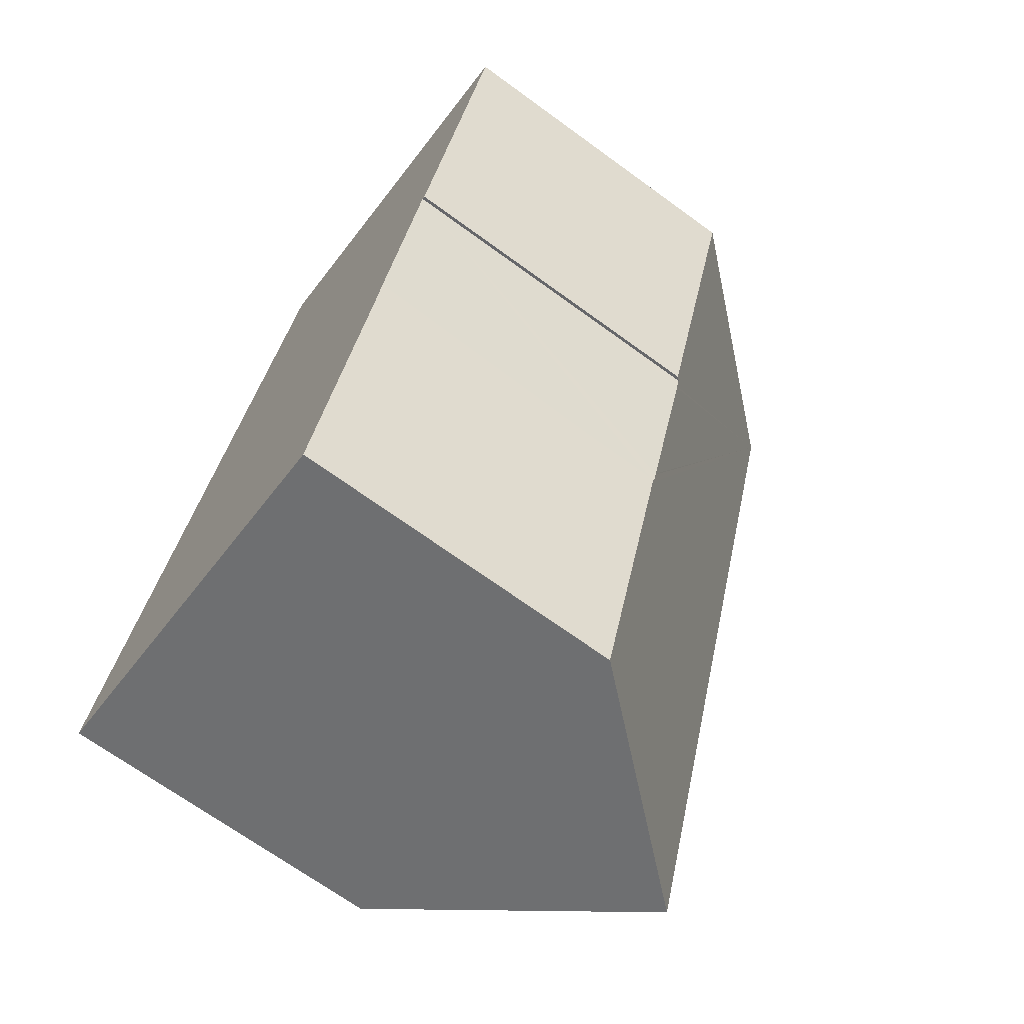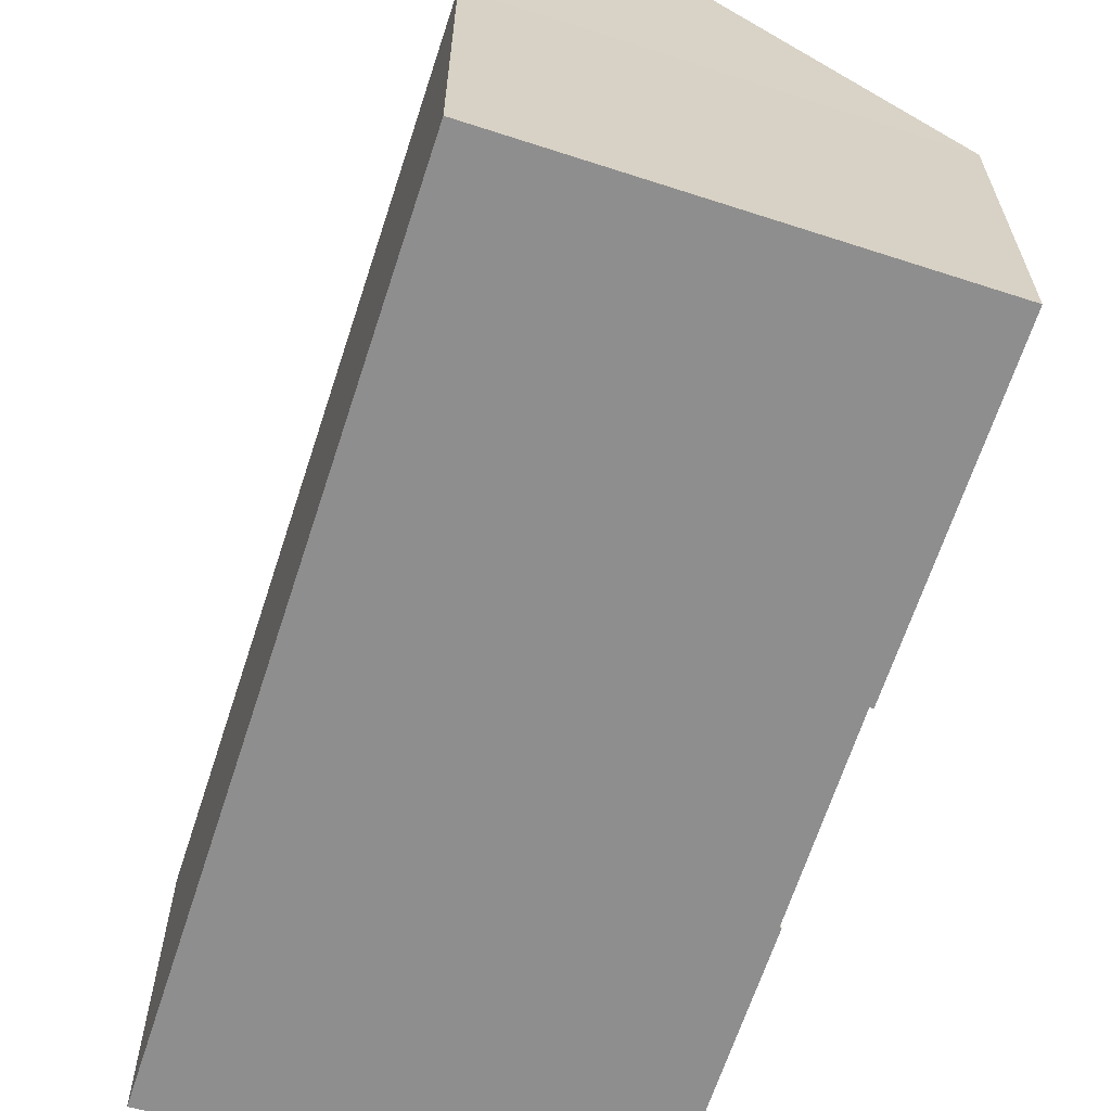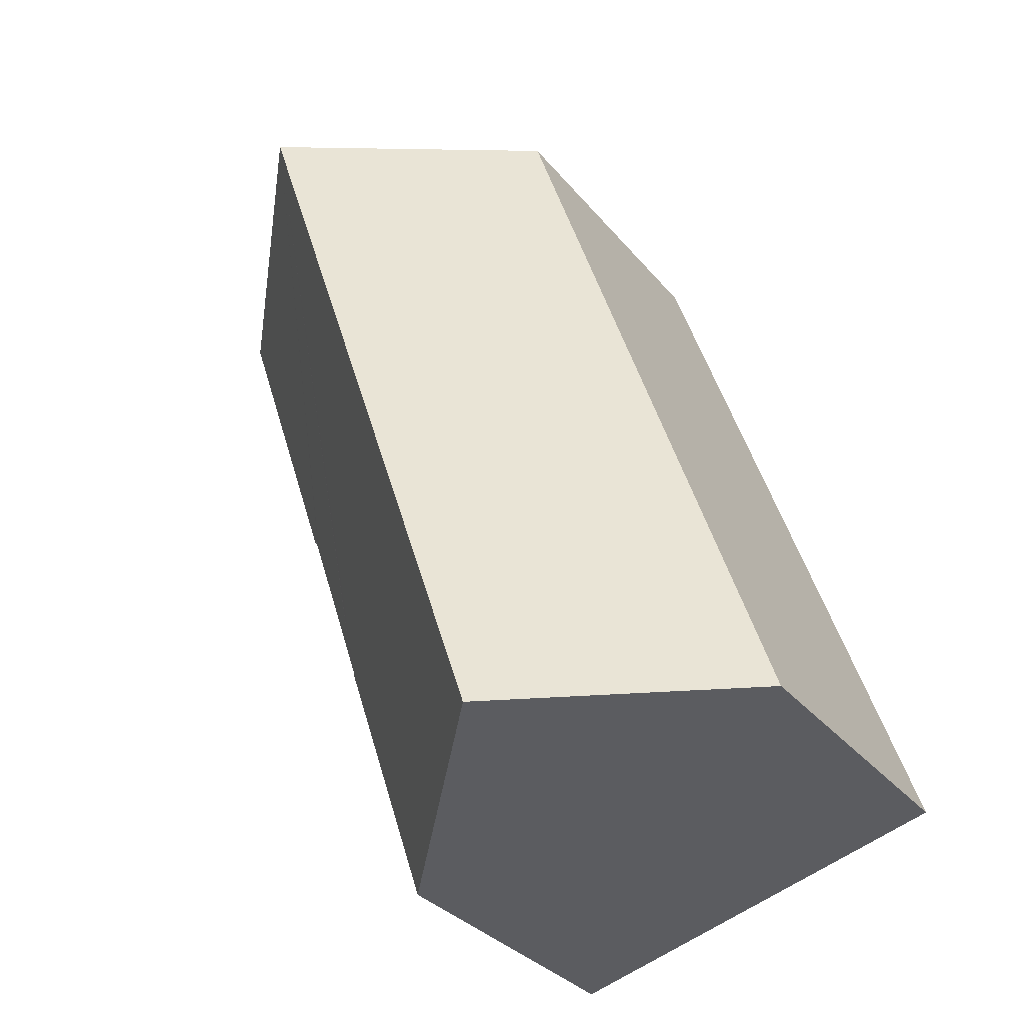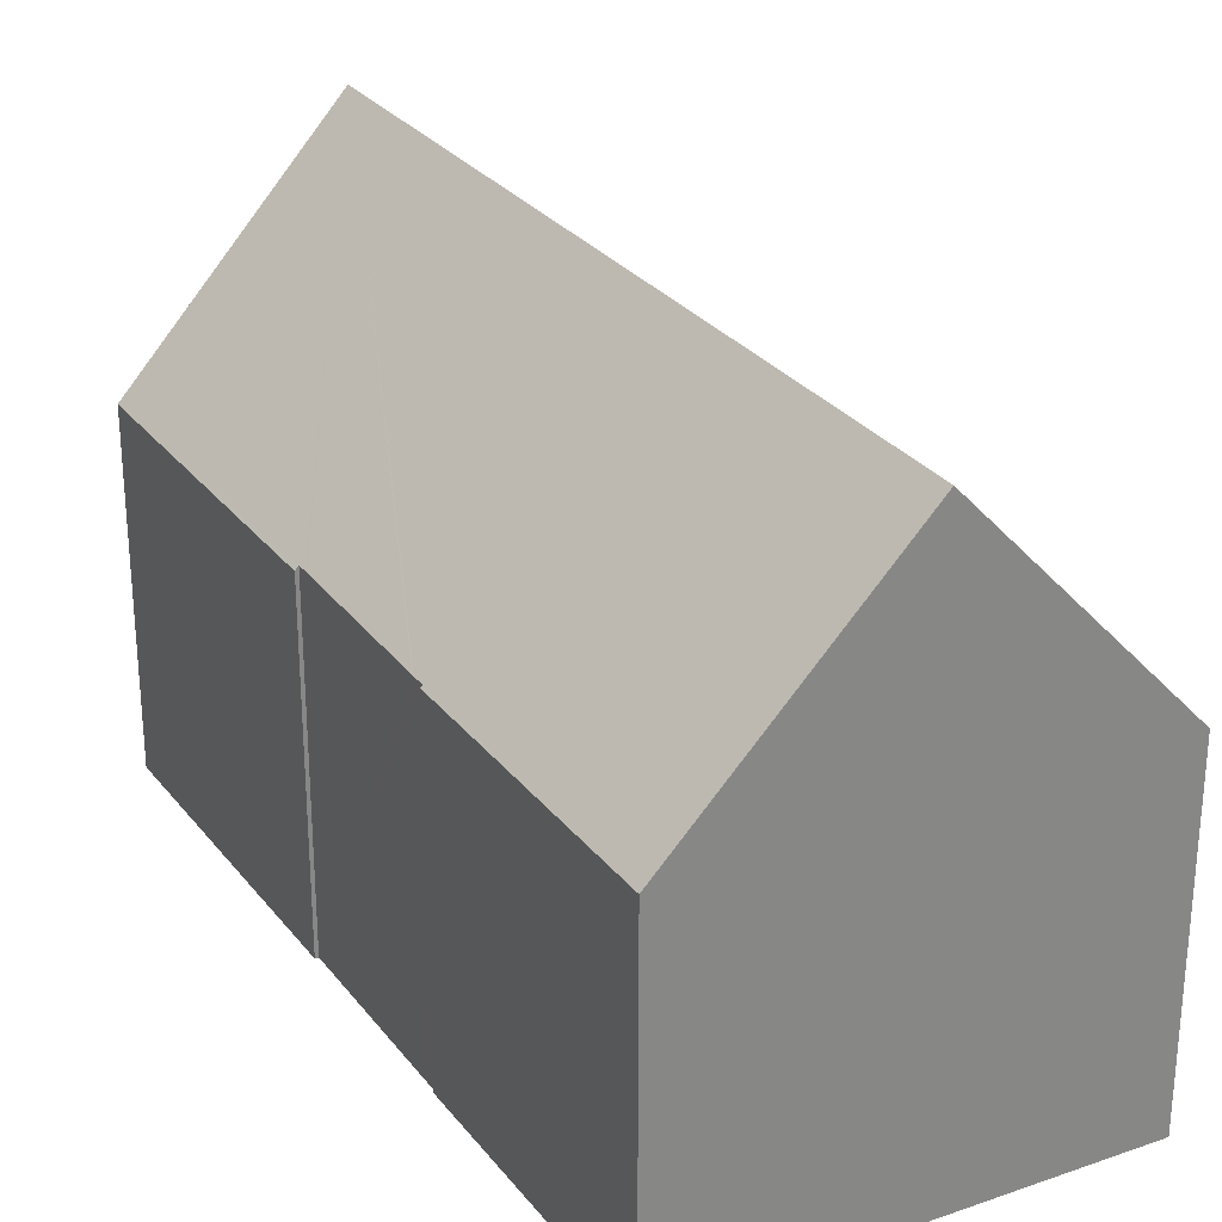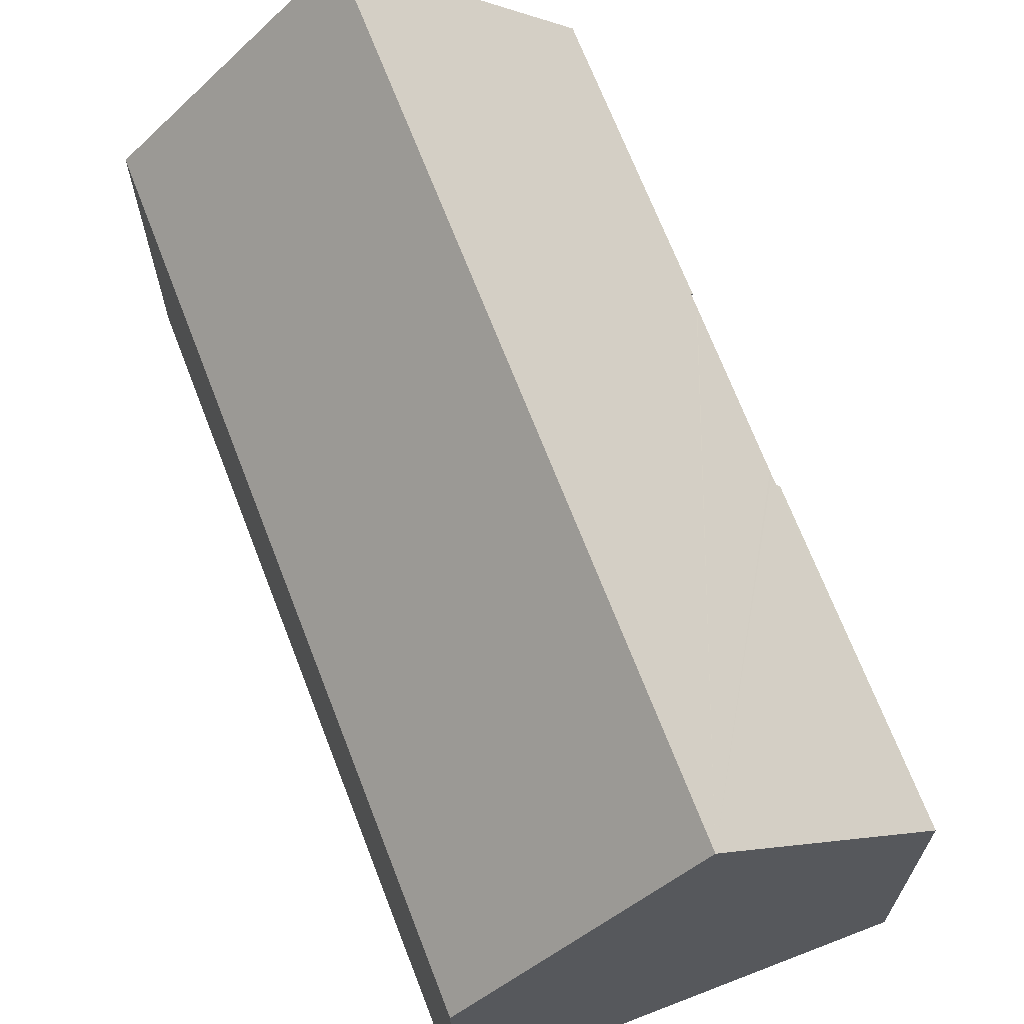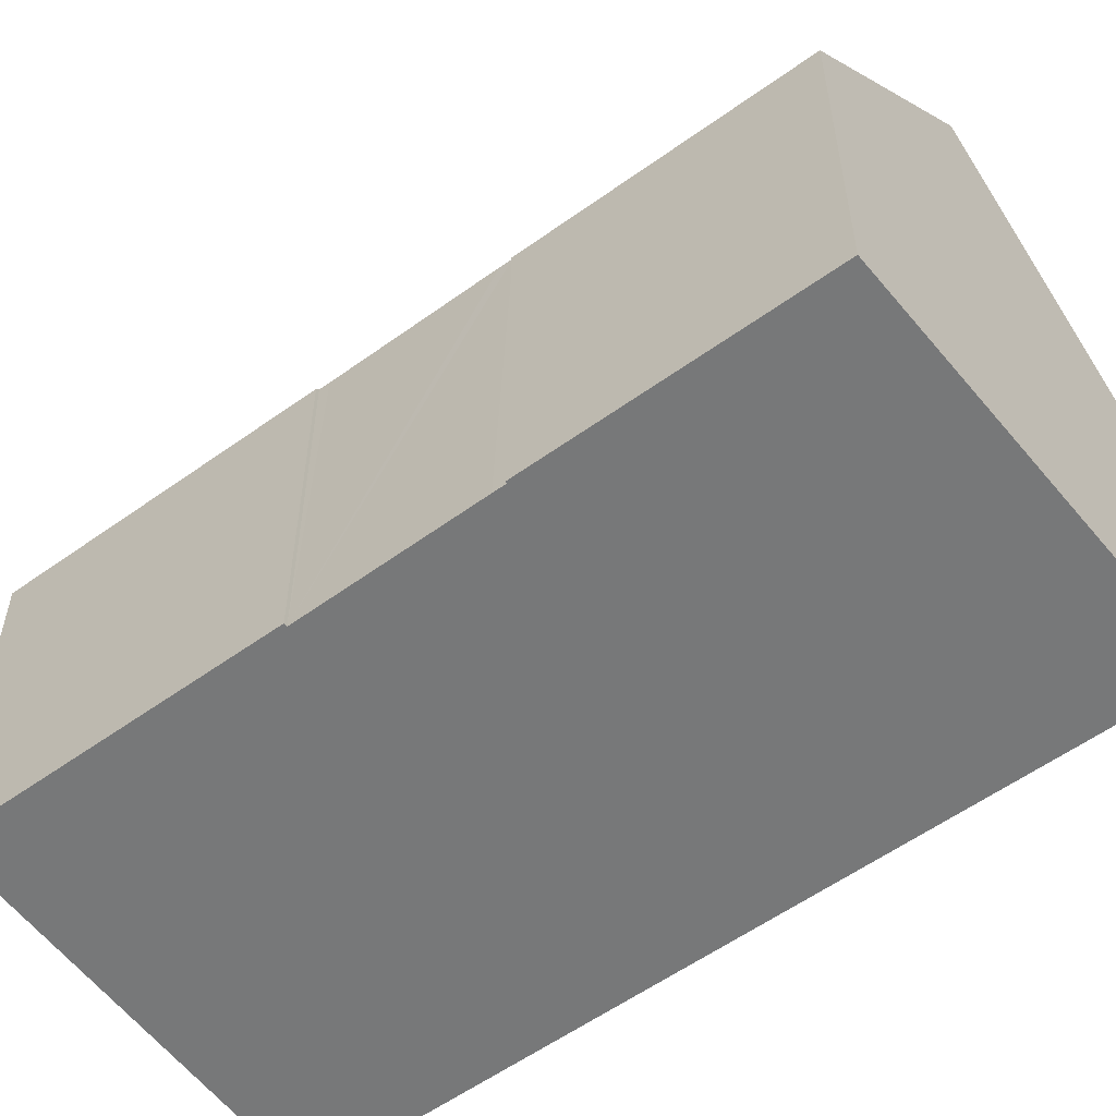
<metadata>
{"format":"obj","ext":"obj","renderer":"f3d","projection":"perspective","resolution":1024,"background":"white","views":[{"elev":-69.0,"azim":53.9,"up":"+Z"},{"elev":-65.0,"azim":0.5,"up":"+Y"},{"elev":-32.3,"azim":-147.4,"up":"+Z"},{"elev":28.6,"azim":168.3,"up":"+Y"},{"elev":68.8,"azim":-2.6,"up":"+Y"},{"elev":-57.4,"azim":145.2,"up":"+Y"}]}
</metadata>
<code>
v  4.56 12.52 -1.307
v  5.852 7.455 17.5
v  10.34 12.52 15.99
v  0 7.455 4.565e-16
v  12.53 7.466 7.603
v  12.45 7.549 7.628
v  14.82 7.471 14.48
v  9.106 7.47 -2.611
v  11.1 7.519 3.499
v  11.14 7.473 3.485
v  11.19 7.518 3.772
v  11.21 7.519 3.812
v  12.35 7.549 7.327
v  12.38 7.549 7.398
v  12.45 -4.671e-16 7.628
v  12.53 -4.655e-16 7.603
v  9.106 1.599e-16 -2.611
v  0 0 0
v  4.56 8.003e-17 -1.307
v  11.19 -2.31e-16 3.772
v  11.1 -2.143e-16 3.499
v  12.35 -4.486e-16 7.327
v  12.38 -4.53e-16 7.398
v  11.21 -2.334e-16 3.812
v  11.14 -2.134e-16 3.485
v  14.82 -8.867e-16 14.48
v  5.852 -1.071e-15 17.5
v  10.34 -9.79e-16 15.99
g defaultobject
f 1 2 3
f 2 1 4
f 5 6 7
f 1 3 8
f 9 8 3
f 10 8 9
f 11 9 3
f 12 11 3
f 13 12 3
f 14 13 3
f 6 14 3
f 7 6 3
f 5 15 6
f 15 5 16
f 8 4 1
f 4 8 17
f 4 17 18
f 18 17 19
f 15 14 6
f 14 15 13
f 13 15 12
f 12 15 11
f 11 15 9
f 9 15 20
f 9 20 21
f 20 15 22
f 22 15 23
f 20 22 24
f 25 8 10
f 8 25 17
f 26 5 7
f 5 26 16
f 21 10 9
f 10 21 25
f 2 7 3
f 7 2 27
f 7 27 26
f 26 27 28
f 18 2 4
f 2 18 27
f 26 15 16
f 19 27 18
f 27 19 17
f 27 17 21
f 21 17 25
f 27 21 20
f 27 20 24
f 27 24 22
f 27 22 23
f 27 23 15
f 27 15 26
f 27 26 28

</code>
